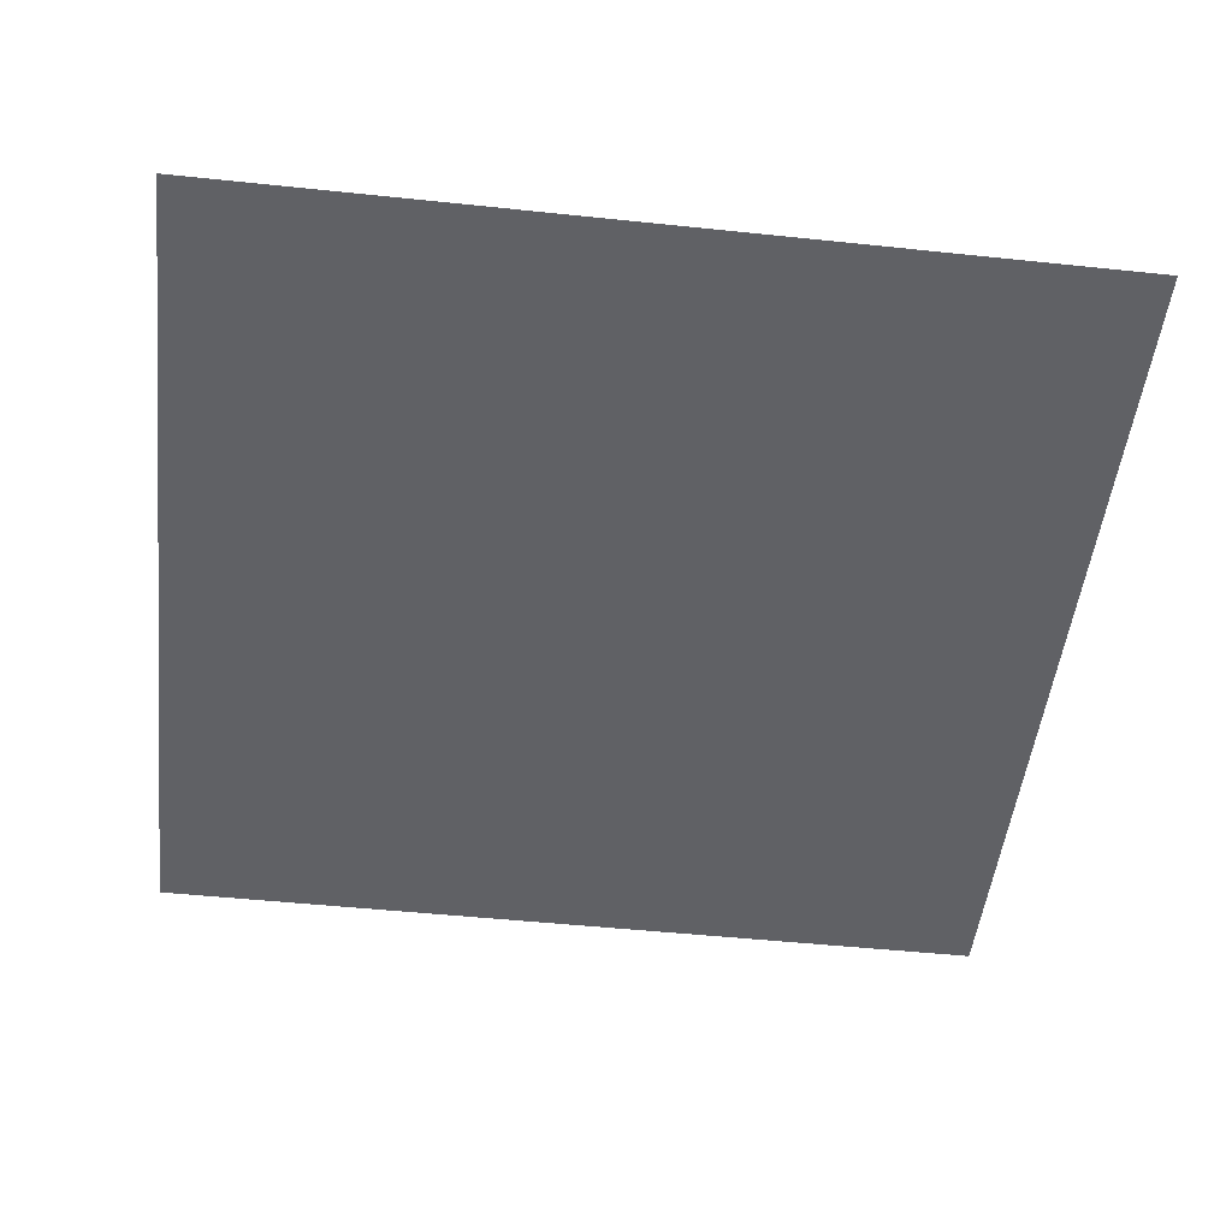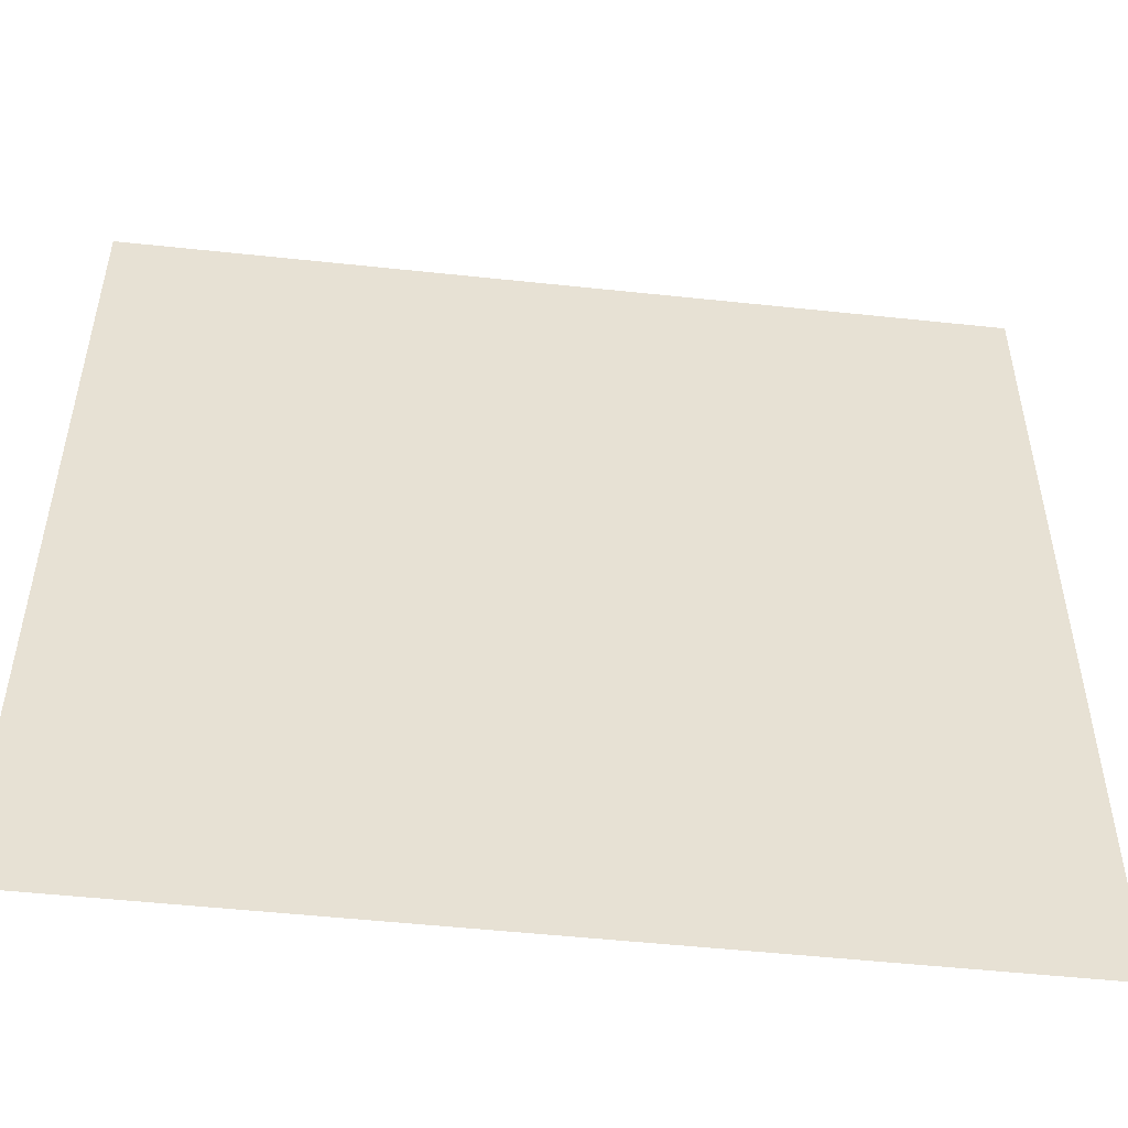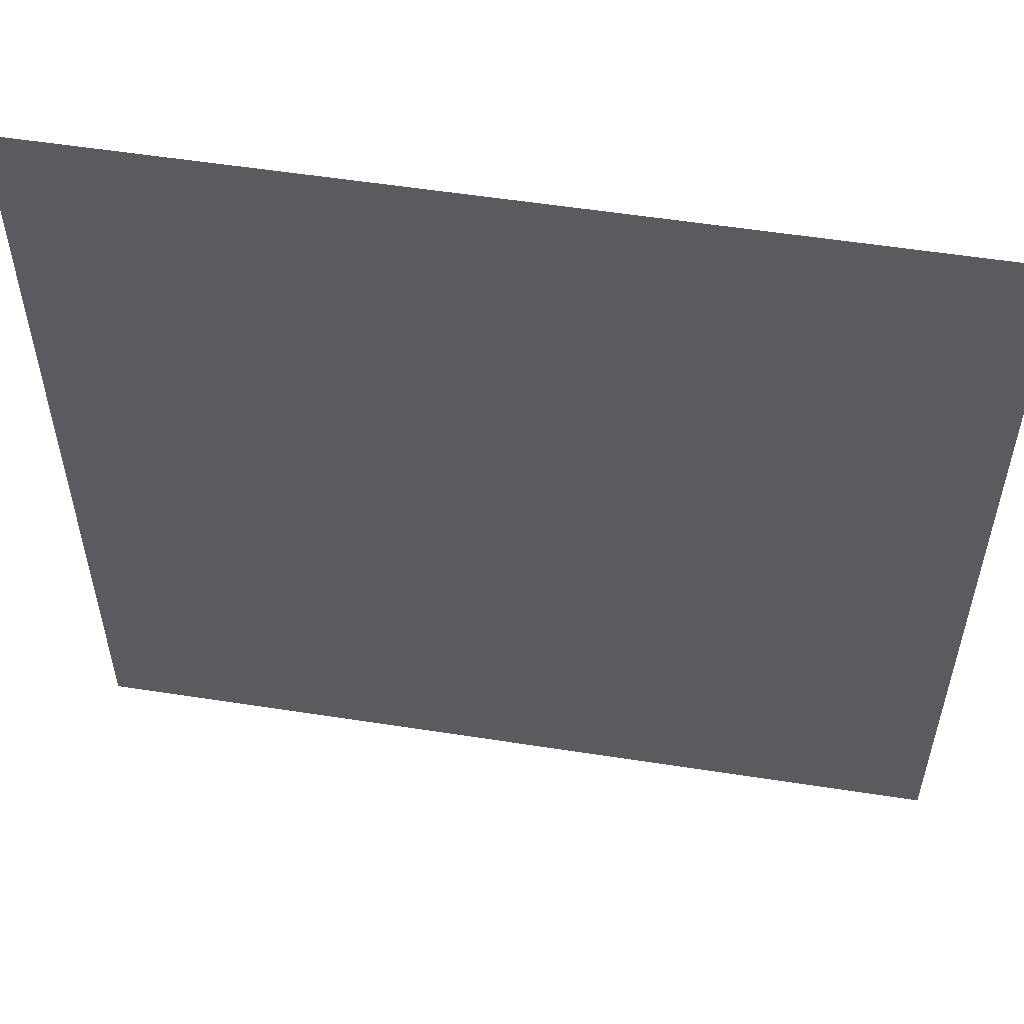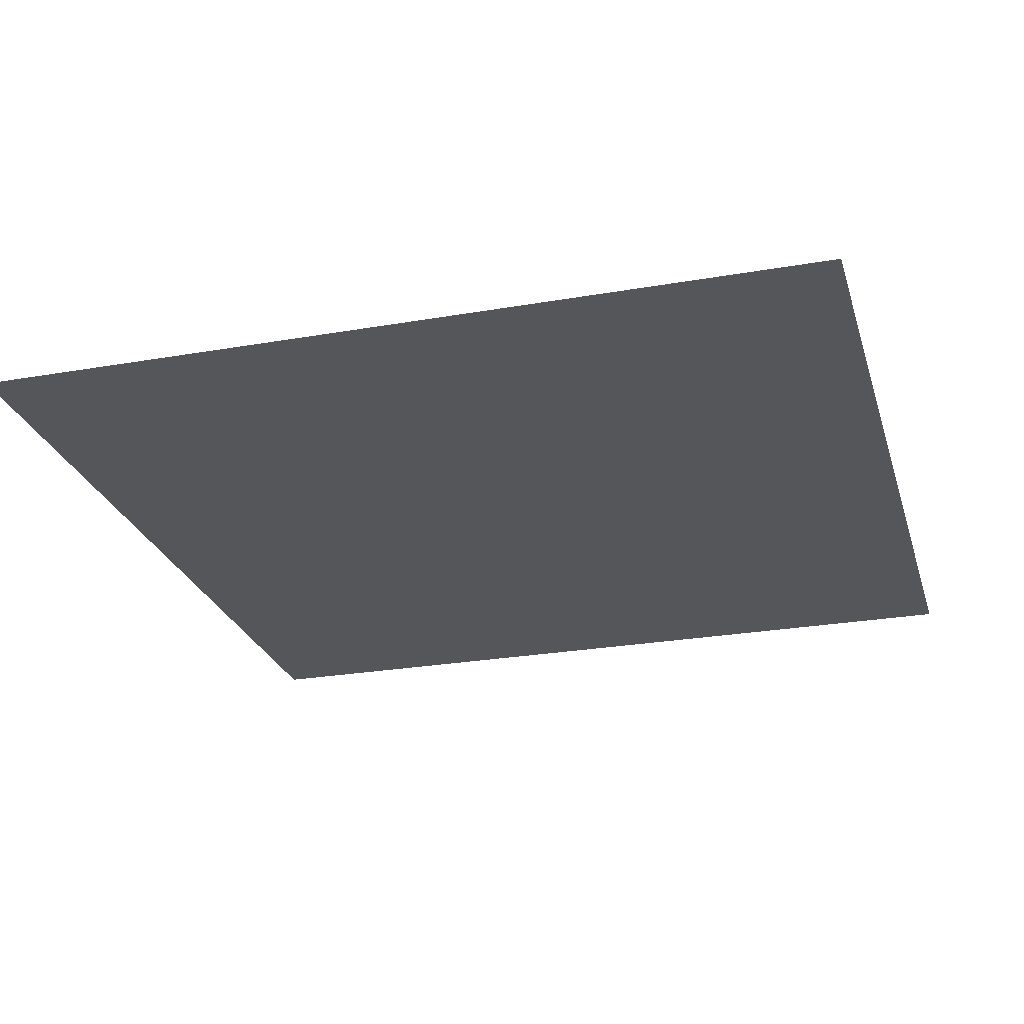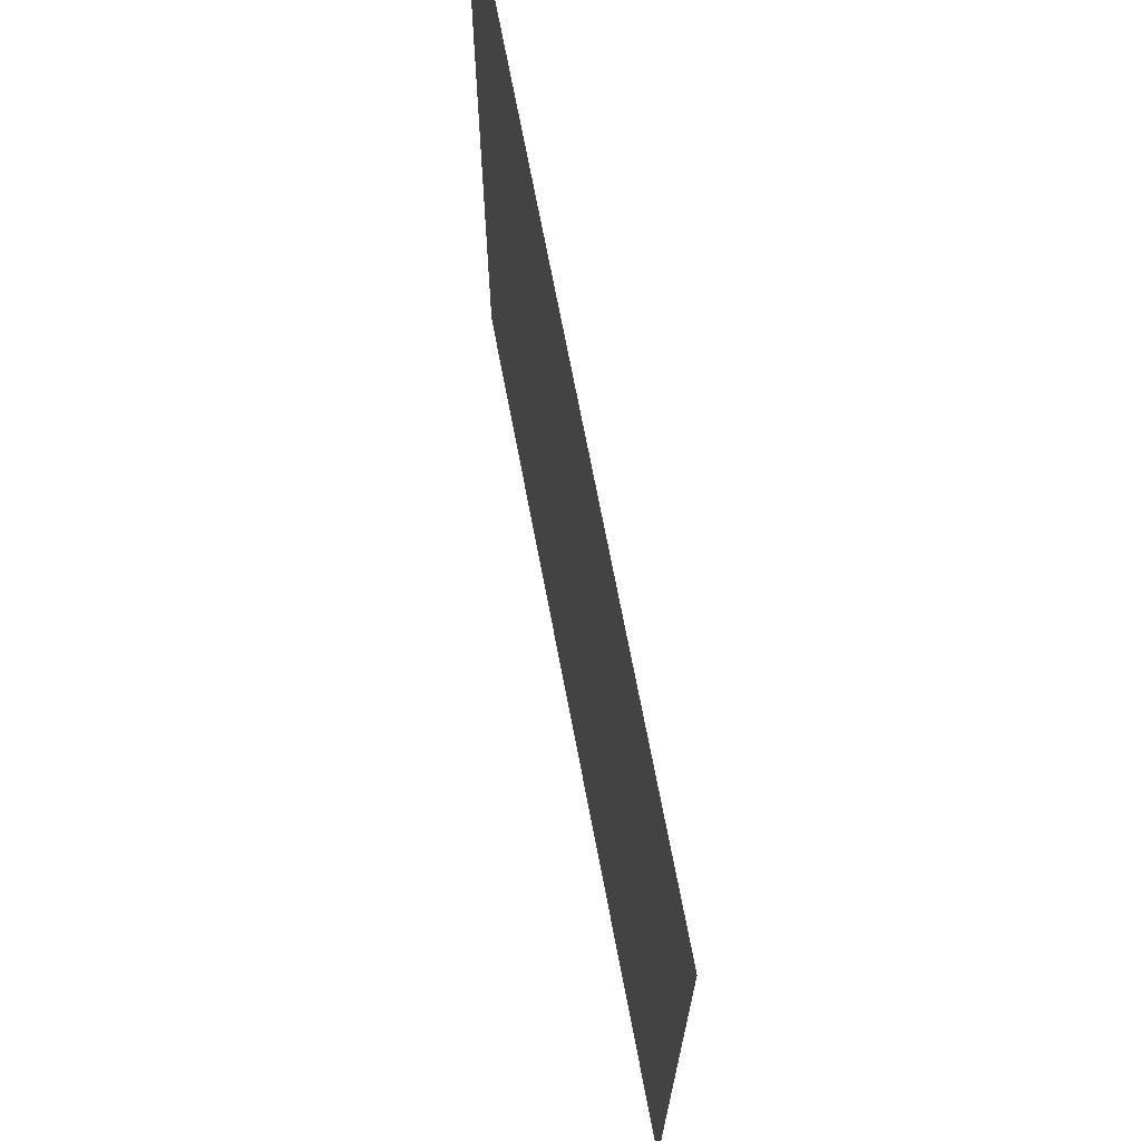
<metadata>
{"format":"obj","ext":"obj","renderer":"f3d","projection":"perspective","resolution":1024,"background":"white","views":[{"elev":-49.8,"azim":173.4,"up":"+Y"},{"elev":-51.6,"azim":173.4,"up":"+Z"},{"elev":55.3,"azim":-170.7,"up":"+Z"},{"elev":-25.7,"azim":-164.4,"up":"+Y"},{"elev":70.8,"azim":79.2,"up":"+Z"}]}
</metadata>
<code>
o mesh13/mesh13-geometry#mesh13-geometry
v 0.473 0.06397 -0.4412
v -0.4691 0.06397 0.5009
v -0.4691 0.06397 -0.4412
v 0.473 0.06397 0.5009
f 1 2 3
f 2 1 4
f 3 2 1
f 4 1 2

</code>
